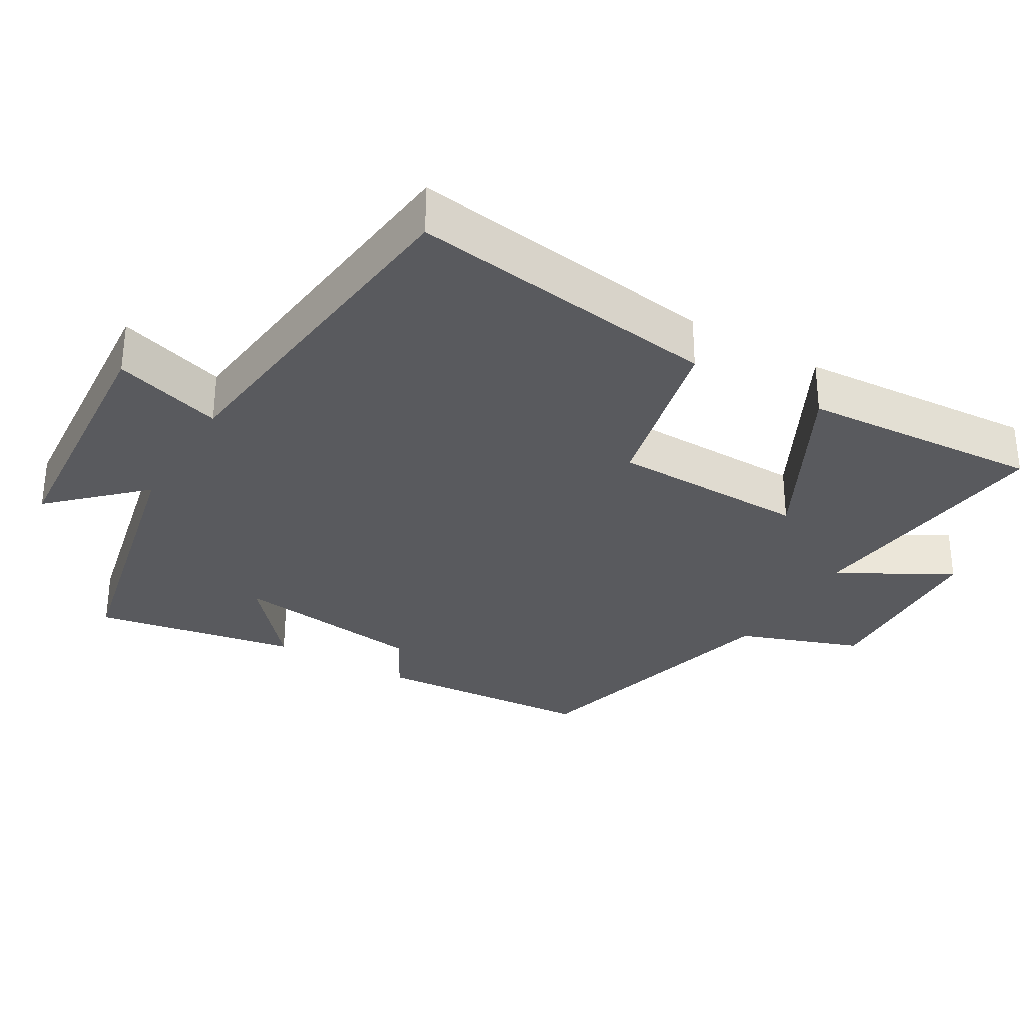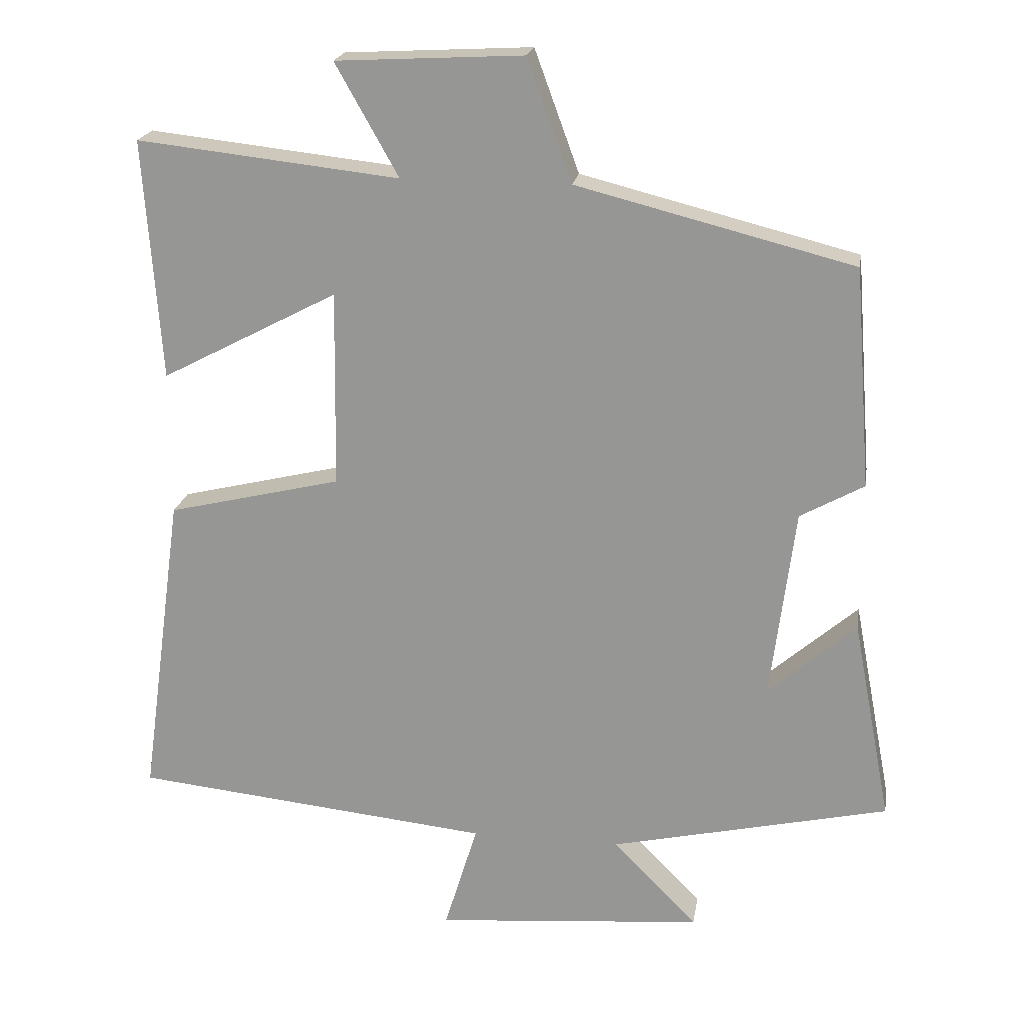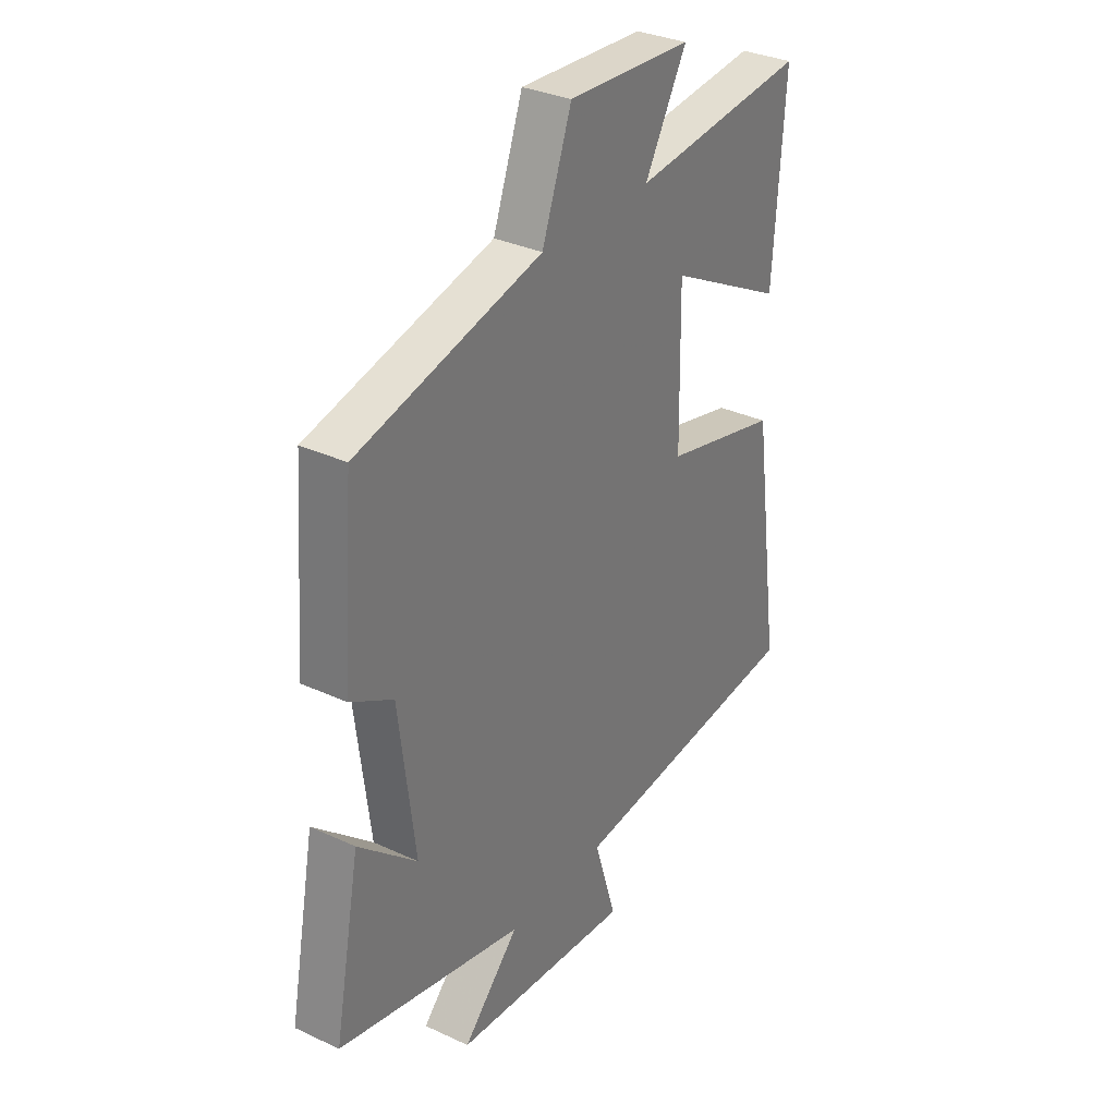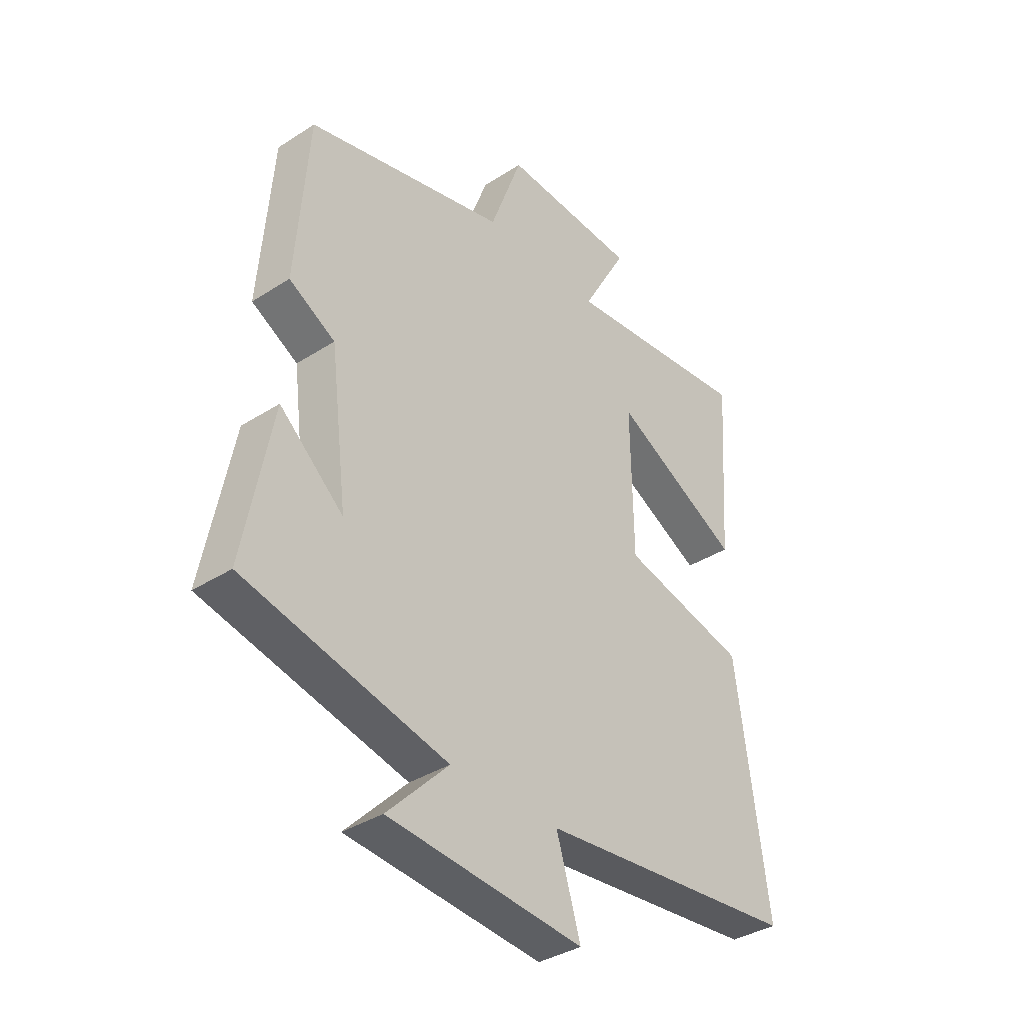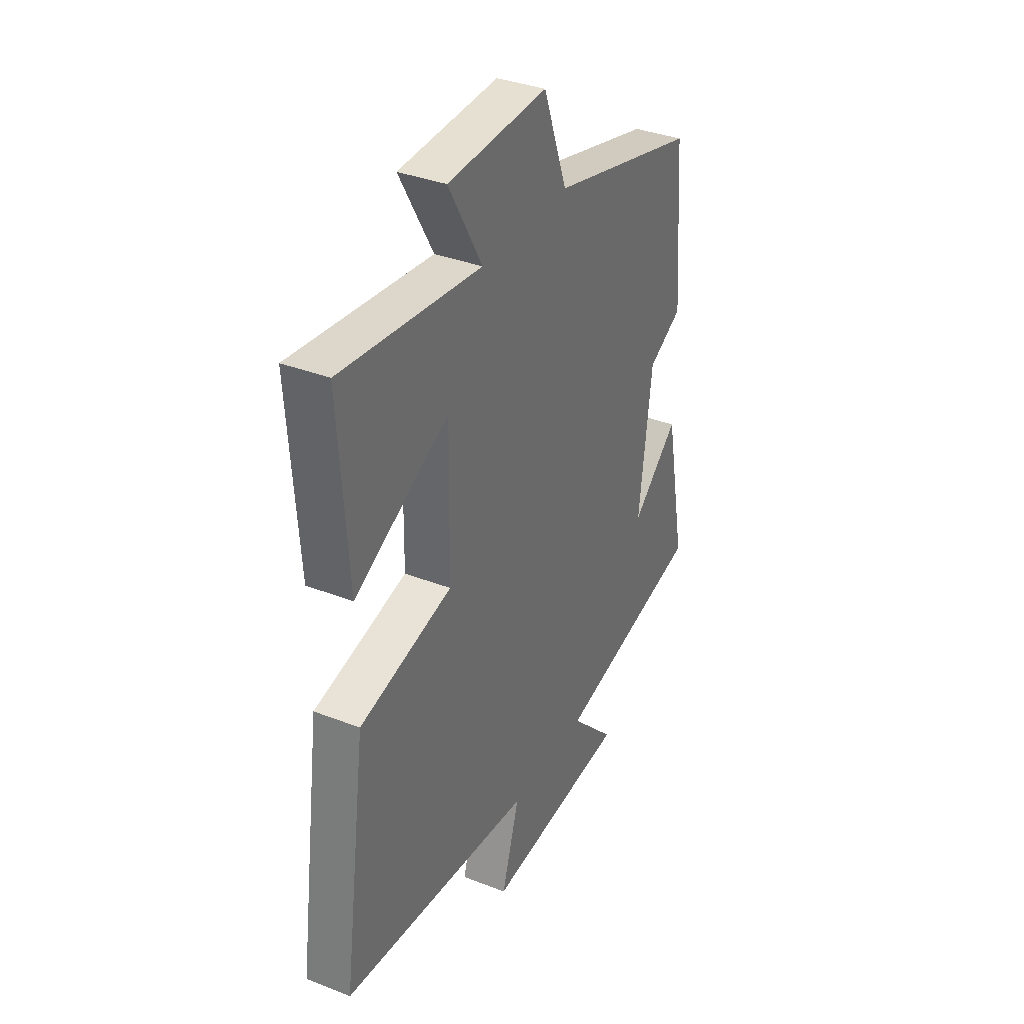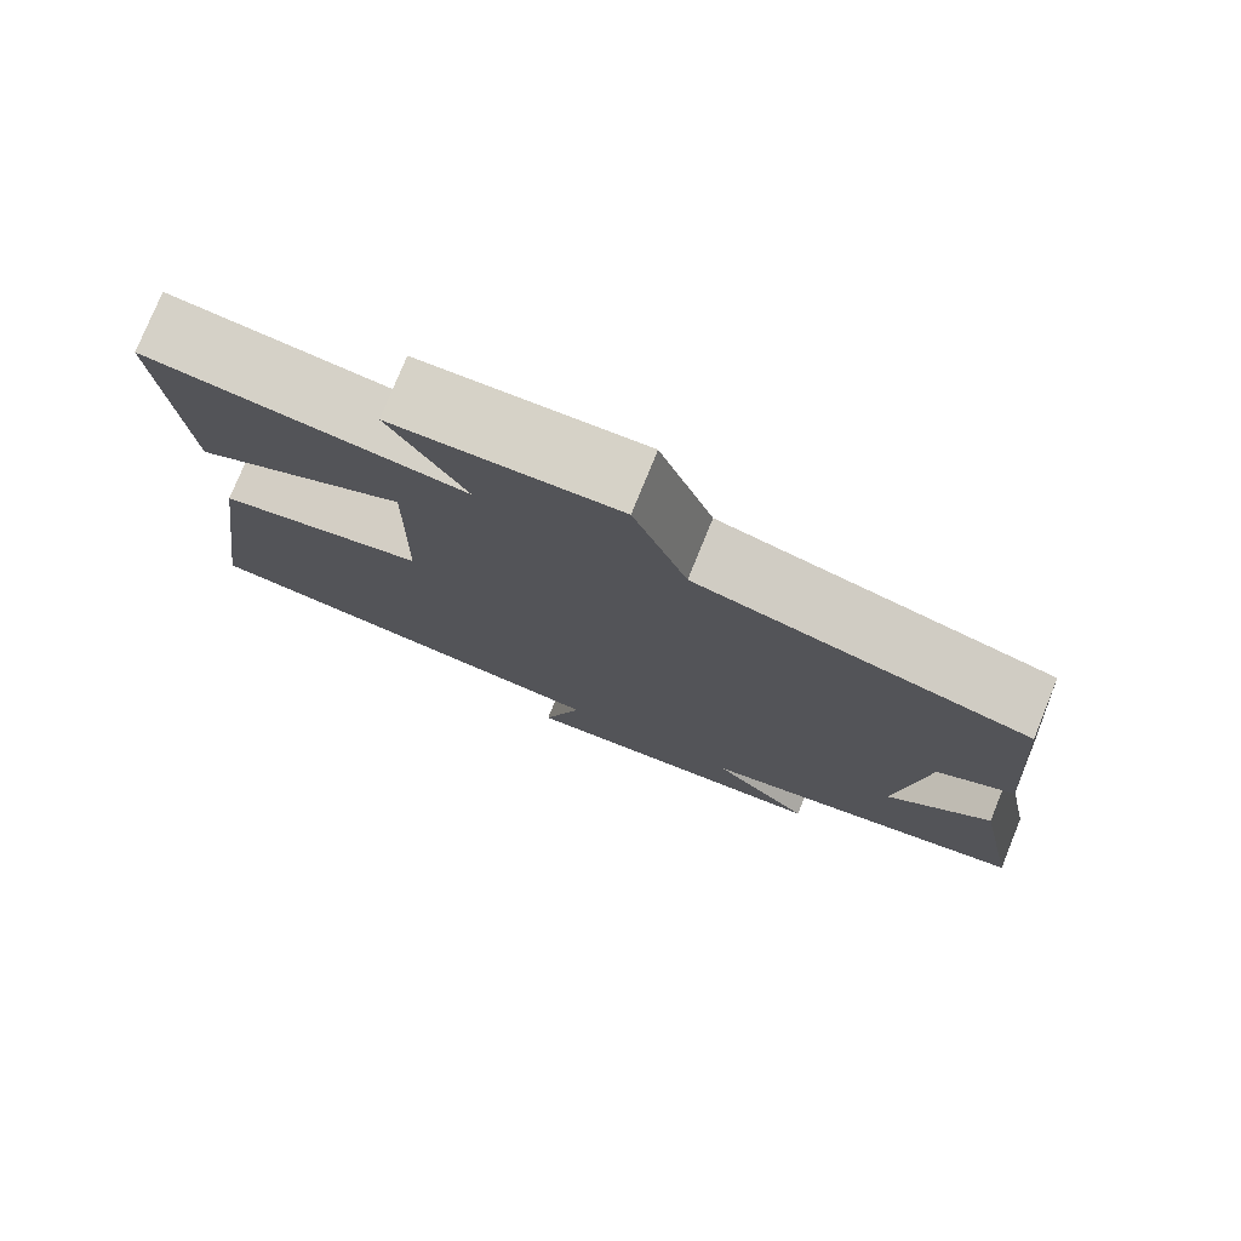
<metadata>
{"format":"obj","ext":"obj","renderer":"f3d","projection":"perspective","resolution":1024,"background":"white","views":[{"elev":-31.4,"azim":-120.8,"up":"+Y"},{"elev":20.4,"azim":9.2,"up":"+Z"},{"elev":32.4,"azim":123.0,"up":"+Z"},{"elev":-36.7,"azim":129.8,"up":"+Z"},{"elev":35.6,"azim":-62.8,"up":"+Z"},{"elev":77.6,"azim":22.1,"up":"+Z"}]}
</metadata>
<code>
v 0.476 0.07 0.401
v 0.5 0.07 0.09
v 0.41 0.07 0.04
v 0.376 0.07 -0.232
v 0.5 0.07 -0.124
v 0.555 0.07 -0.411
v 0.161 0.07 -0.5
v 0.28 0.07 -0.622
v -0.1 0.07 -0.654
v -0.053 0.07 -0.5
v -0.561 0.07 -0.447
v -0.5 0.07 -0.005
v -0.254 0.07 0.054
v -0.25 0.07 0.332
v -0.5 0.07 0.201
v -0.524 0.07 0.541
v -0.153 0.07 0.5
v -0.242 0.07 0.658
v 0.022 0.07 0.672
v 0.085 0.07 0.5
v 0.476 0 0.401
v 0.5 0 0.09
v 0.41 0 0.04
v 0.376 0 -0.232
v 0.5 0 -0.124
v 0.555 0 -0.411
v 0.161 0 -0.5
v 0.28 0 -0.622
v -0.1 0 -0.654
v -0.053 0 -0.5
v -0.561 0 -0.447
v -0.5 0 -0.005
v -0.254 0 0.054
v -0.25 0 0.332
v -0.5 0 0.201
v -0.524 0 0.541
v -0.153 0 0.5
v -0.242 0 0.658
v 0.022 0 0.672
v 0.085 0 0.5
f 17 18 19 20
f 17 20 1 2
f 14 15 16 17
f 13 14 17 2
f 10 11 12 13
f 7 8 9 10
f 4 5 6 7
f 3 4 7 10
f 13 2 3
f 3 10 13
f 40 39 38 37
f 22 21 40 37
f 37 36 35 34
f 22 37 34 33
f 33 32 31 30
f 30 29 28 27
f 27 26 25 24
f 30 27 24 23
f 23 22 33
f 33 30 23
f 1 21 22 2
f 2 22 23 3
f 3 23 24 4
f 4 24 25 5
f 5 25 26 6
f 6 26 27 7
f 7 27 28 8
f 8 28 29 9
f 9 29 30 10
f 10 30 31 11
f 11 31 32 12
f 12 32 33 13
f 13 33 34 14
f 14 34 35 15
f 15 35 36 16
f 16 36 37 17
f 17 37 38 18
f 18 38 39 19
f 19 39 40 20
f 20 40 21 1

</code>
